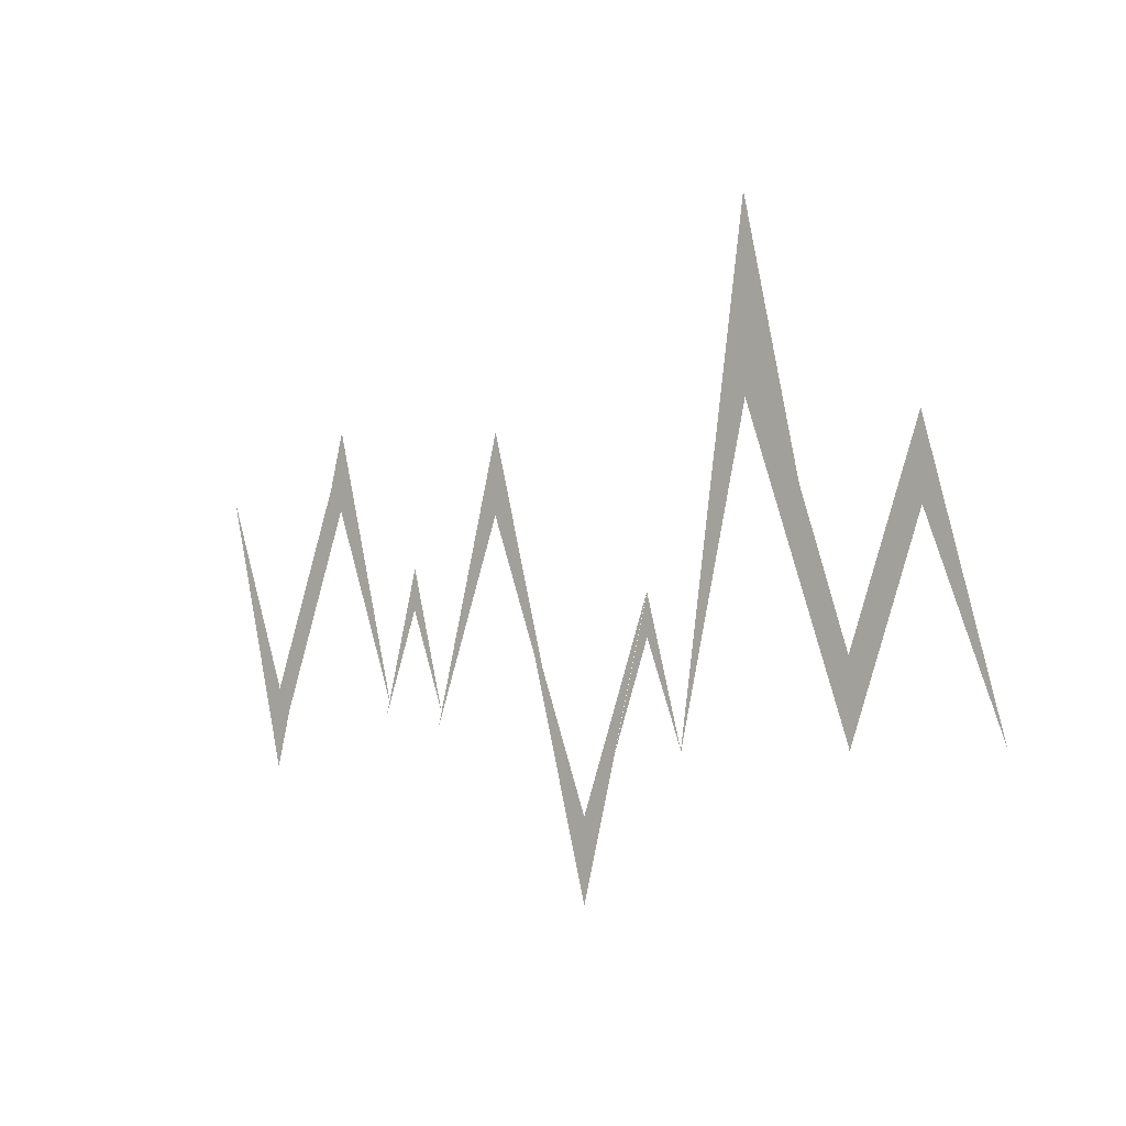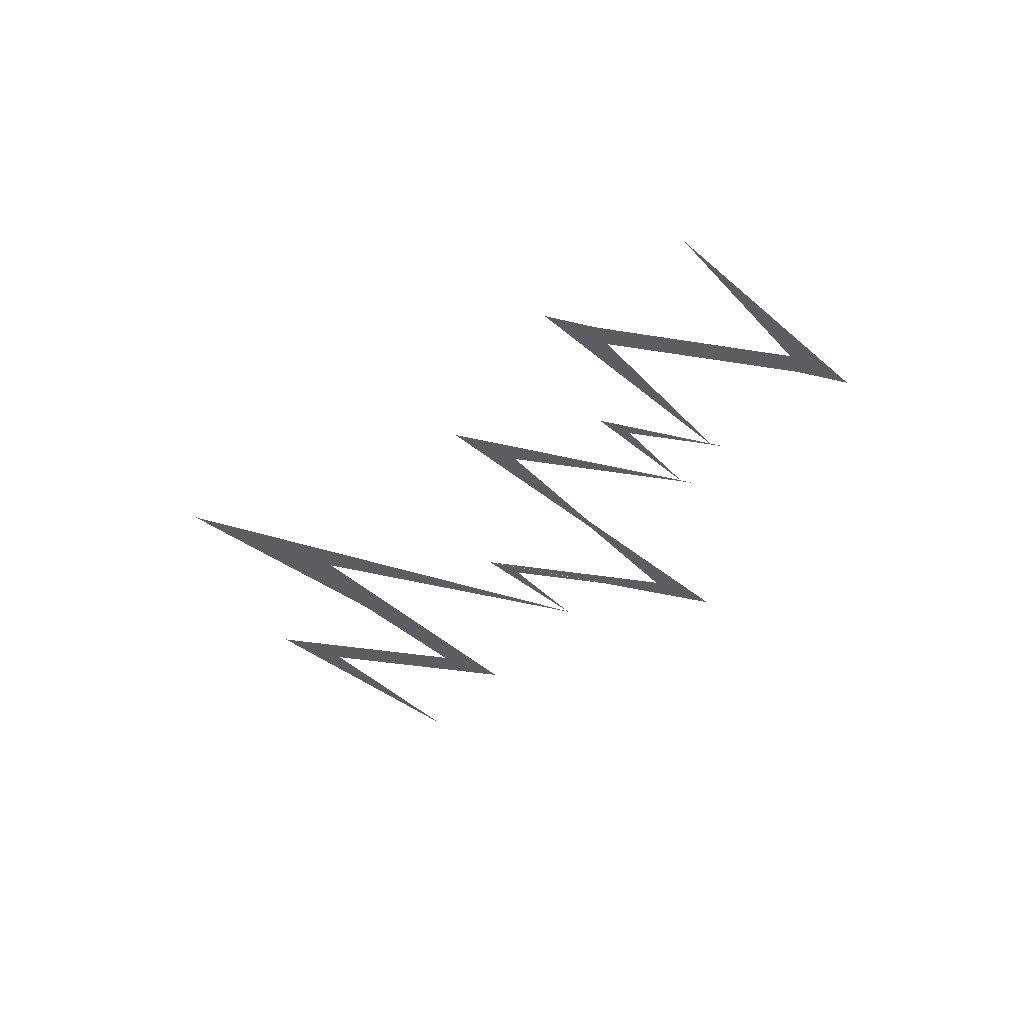
<metadata>
{"format":"obj","ext":"obj","renderer":"f3d","projection":"perspective","resolution":1024,"background":"white","views":[{"elev":-6.3,"azim":42.4,"up":"+Y"},{"elev":-37.0,"azim":-122.8,"up":"+Z"}]}
</metadata>
<code>
v 3.155 -0.4726 0
v 2.881 0.2546 0
v 2.881 0.5464 0
v 2.607 -0.4726 0
v 2.369 0.5464 0
v 2.608 -0.1808 0
v 2.608 -0.4726 0
v 2.882 0.5464 0
v 2.609 -0.4726 0
v 2.222 0.6573 0
v 2.222 1.327 0
v 1.947 -0.4726 0
v 1.951 -0.4554 0
v 1.811 -0.0851 0
v 1.811 0.06348 0
v 1.671 -0.4554 0
v 1.261 0.06382 -0
v 1.536 -0.6634 0
v 1.536 -0.9551 0
v 1.81 0.06382 0
v 1.398 -0.352 -0
v 1.123 0.3752 -0
v 1.123 0.667 -0
v 0.8491 -0.352 -0
v 0.8652 -0.3003 -0
v 0.7254 0.06999 -0
v 0.7254 0.2186 -0
v 0.5857 -0.3003 -0
v 0.6052 -0.2658 -0
v 0.3308 0.4614 -0
v 0.3308 0.7531 -0
v 0.05645 -0.2658 -0
v -0.2736 0.5464 -0
v 0.000772 -0.1808 -0
v 0.000772 -0.4726 -0
v 0.2752 0.5464 -0
f 3 1 2 4
f 7 5 6 8
f 11 9 10 12
f 15 13 14 16
f 19 17 18 20
f 23 21 22 24
f 27 25 26 28
f 31 29 30 32
f 35 33 34 36

</code>
